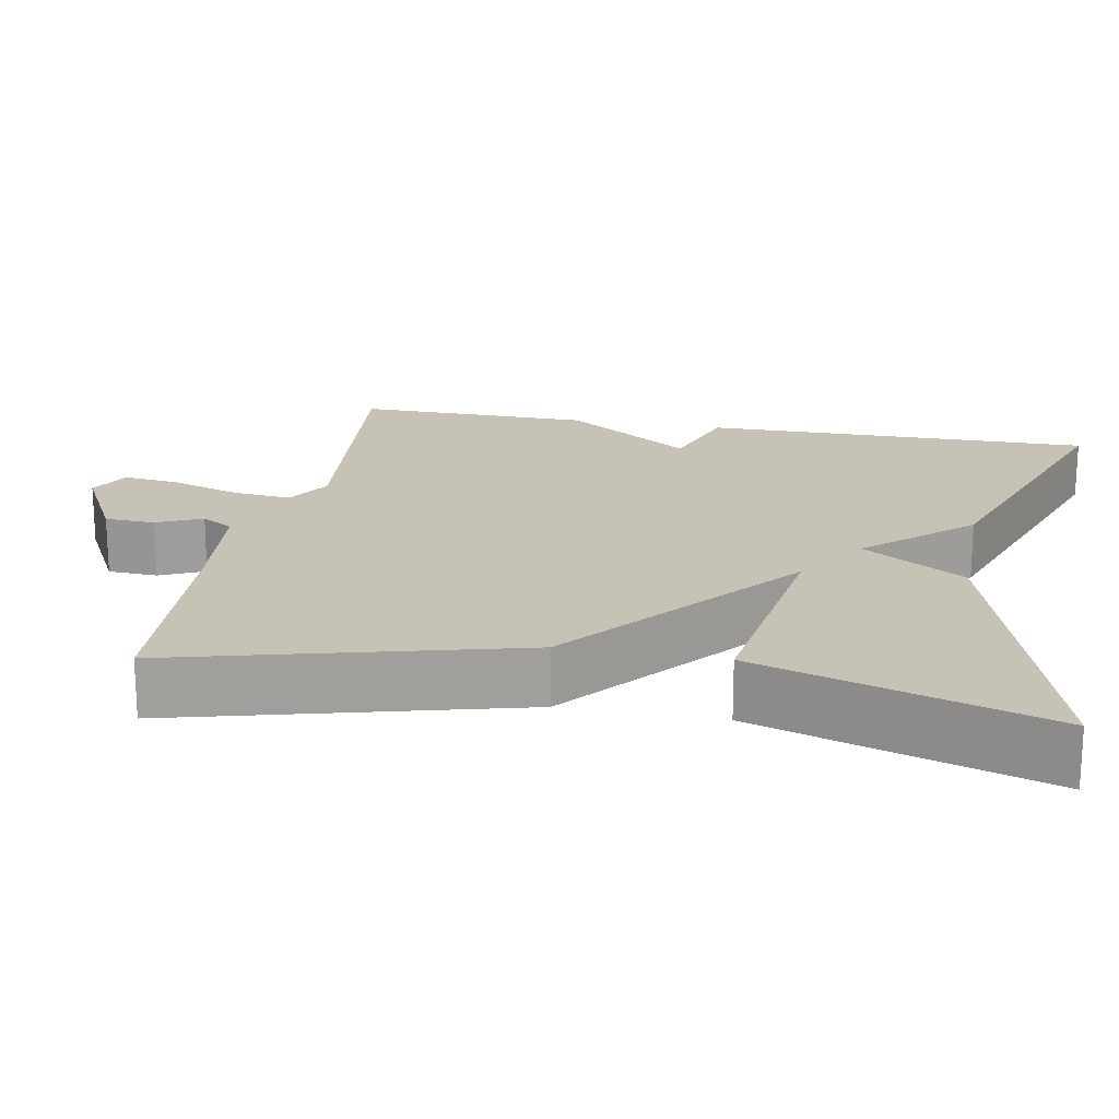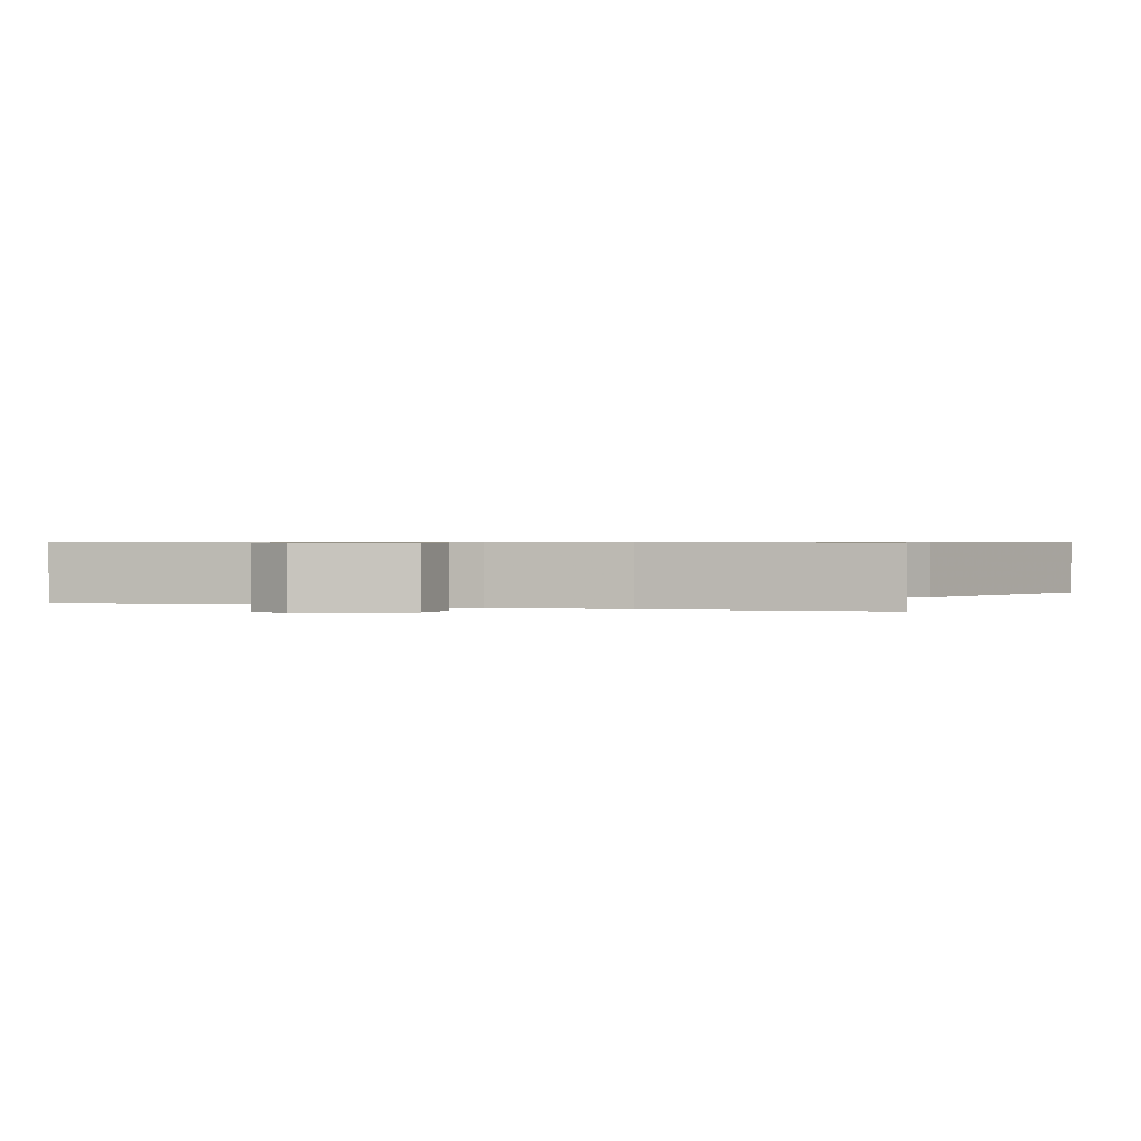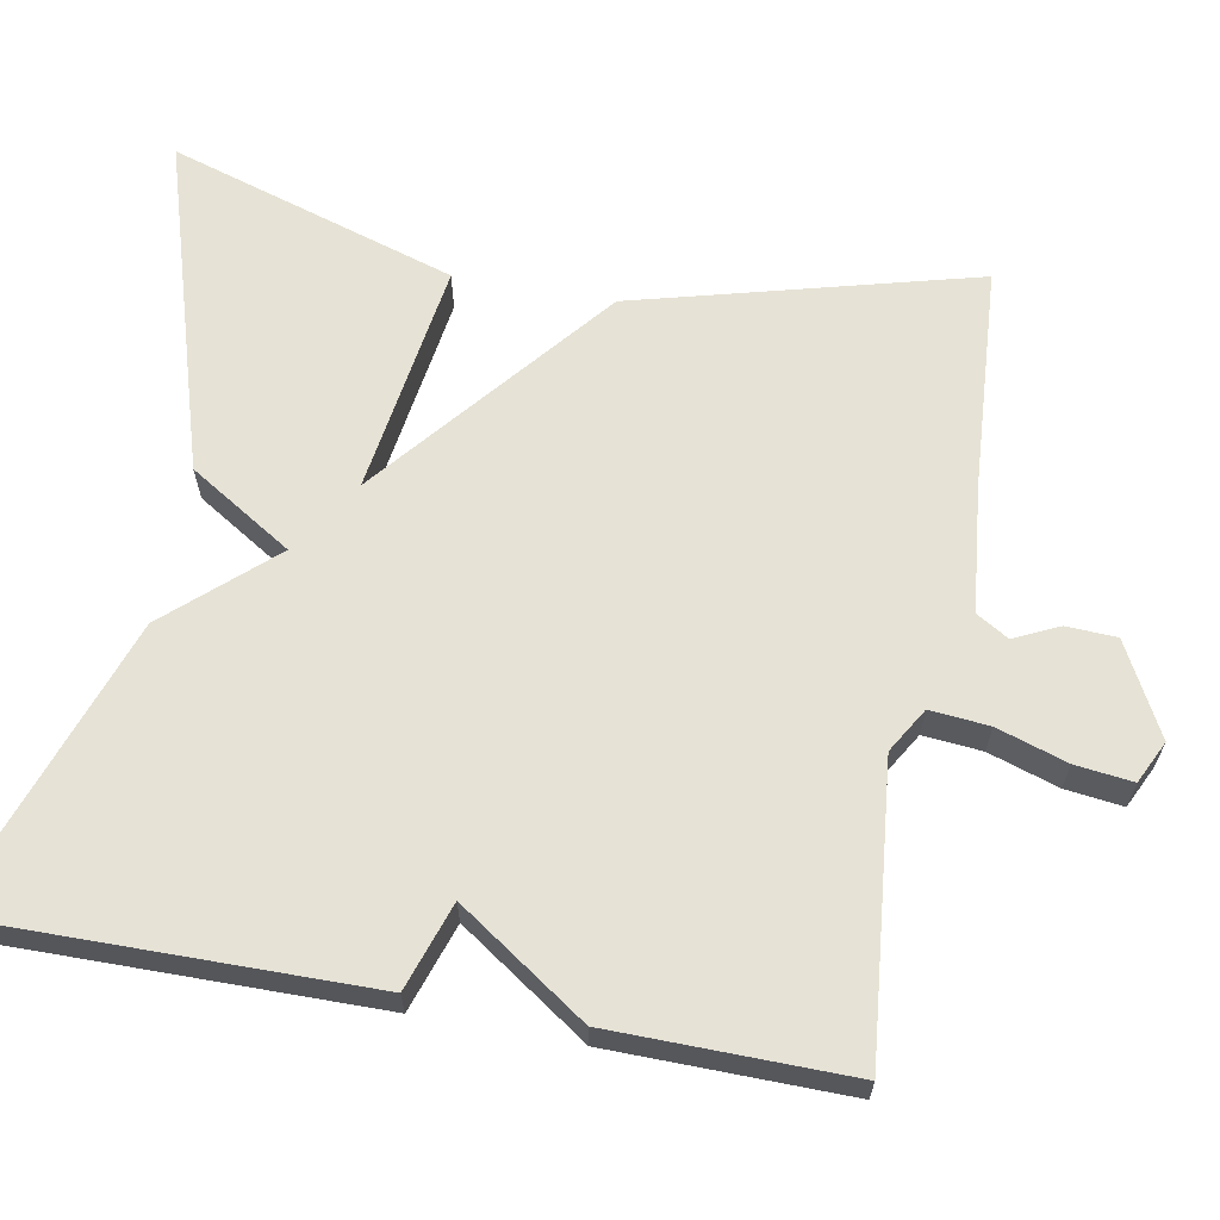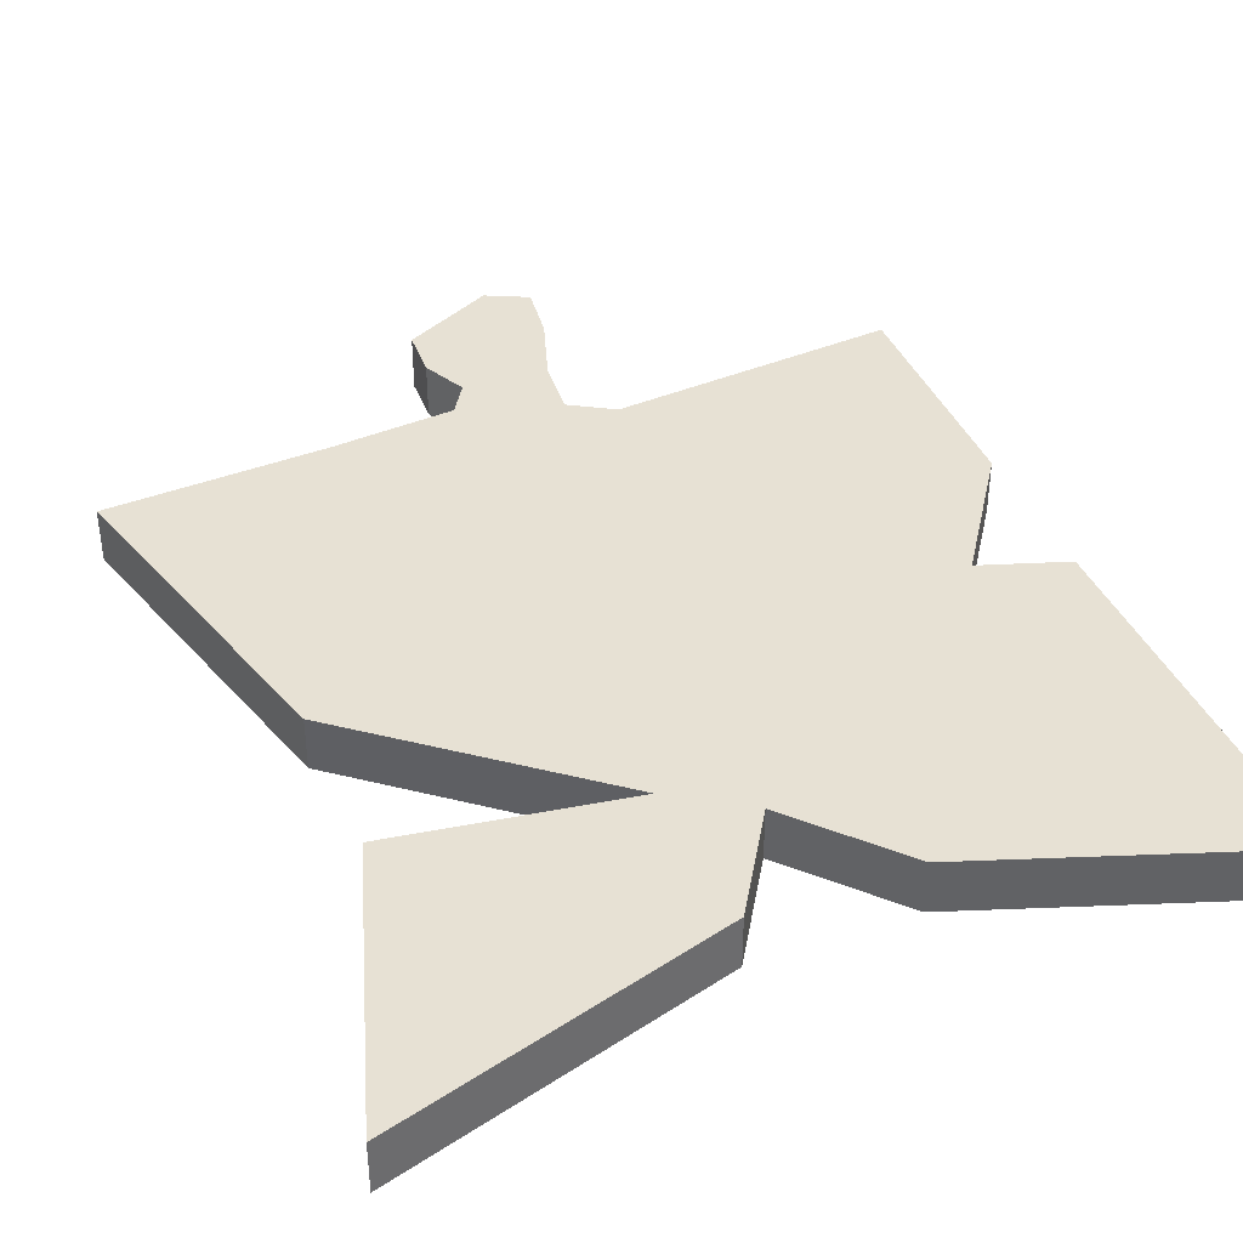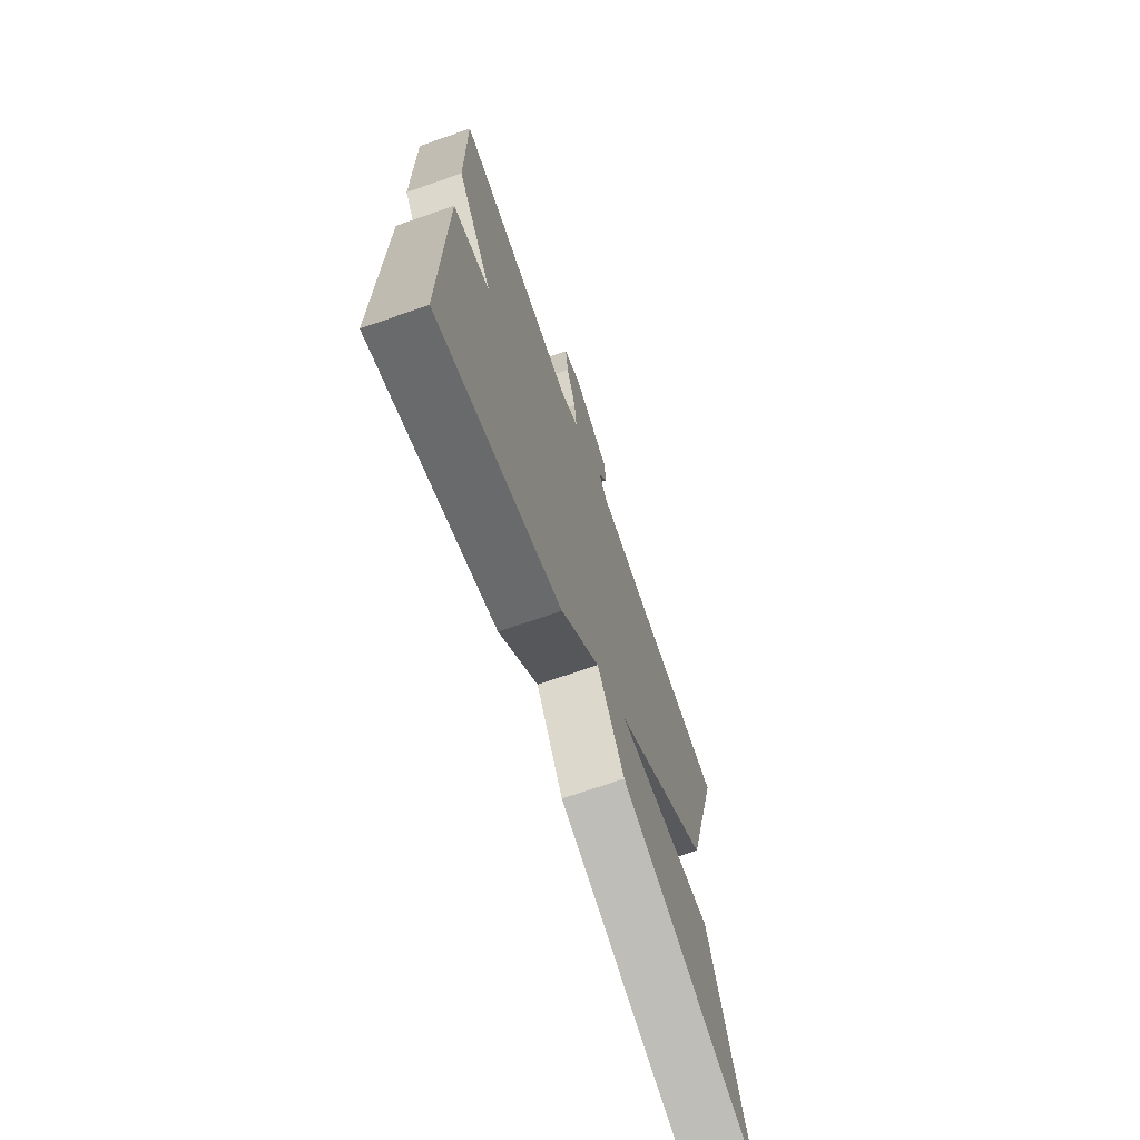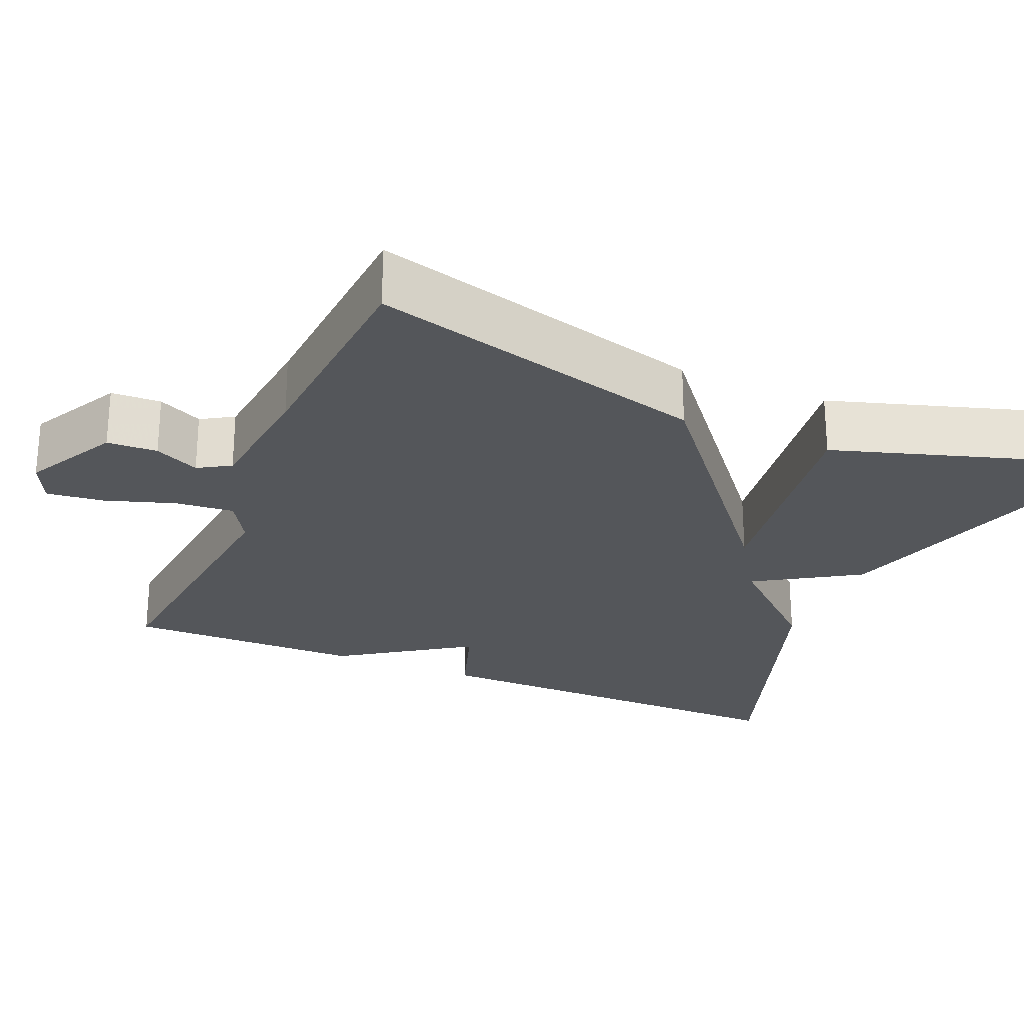
<metadata>
{"format":"obj","ext":"obj","renderer":"f3d","projection":"perspective","resolution":1024,"background":"white","views":[{"elev":19.2,"azim":100.7,"up":"+Y"},{"elev":0.7,"azim":20.4,"up":"+Y"},{"elev":63.9,"azim":-79.6,"up":"+Y"},{"elev":39.6,"azim":158.0,"up":"+Y"},{"elev":-70.7,"azim":-70.8,"up":"+Z"},{"elev":-25.7,"azim":66.9,"up":"+Y"}]}
</metadata>
<code>
v -0.5 0.07 -0.5
v -0.496 0.07 -0.002
v -0.385 0.07 0.035
v -0.496 0.07 0.198
v -0.5 0.07 0.5
v -0.131 0.07 0.463
v -0.074 0.07 0.497
v -0.081 0.07 0.572
v -0.11 0.07 0.661
v -0.119 0.07 0.734
v -0.065 0.07 0.76
v 0.052 0.07 0.698
v 0.055 0.07 0.634
v 0.028 0.07 0.577
v 0.053 0.07 0.536
v 0.215 0.07 0.519
v 0.5 0.07 0.5
v 0.385 0.07 0.067
v 0.088 0.07 -0.176
v 0.385 0.07 -0.133
v 0.5 0.07 -0.5
v 0.074 0.07 -0.37
v -0.008 0.07 -0.239
v -0.126 0.07 -0.37
v -0.5 0 -0.5
v -0.496 0 -0.002
v -0.385 0 0.035
v -0.496 0 0.198
v -0.5 0 0.5
v -0.131 0 0.463
v -0.074 0 0.497
v -0.081 0 0.572
v -0.11 0 0.661
v -0.119 0 0.734
v -0.065 0 0.76
v 0.052 0 0.698
v 0.055 0 0.634
v 0.028 0 0.577
v 0.053 0 0.536
v 0.215 0 0.519
v 0.5 0 0.5
v 0.385 0 0.067
v 0.088 0 -0.176
v 0.385 0 -0.133
v 0.5 0 -0.5
v 0.074 0 -0.37
v -0.008 0 -0.239
v -0.126 0 -0.37
f 1 2 3
f 24 1 3
f 23 24 3
f 21 22 23
f 20 21 23
f 19 20 23
f 23 3 4
f 19 23 4
f 18 19 4
f 17 18 4
f 16 17 4
f 15 16 4
f 12 13 14
f 11 12 14
f 10 11 14
f 9 10 14
f 8 9 14
f 7 8 14 15
f 6 7 15 4
f 4 5 6
f 27 26 25
f 27 25 48
f 27 48 47
f 47 46 45
f 47 45 44
f 47 44 43
f 28 27 47
f 28 47 43
f 28 43 42
f 28 42 41
f 28 41 40
f 28 40 39
f 38 37 36
f 38 36 35
f 38 35 34
f 38 34 33
f 38 33 32
f 39 38 32 31
f 28 39 31 30
f 30 29 28
f 1 25 26 2
f 2 26 27 3
f 3 27 28 4
f 4 28 29 5
f 5 29 30 6
f 6 30 31 7
f 7 31 32 8
f 8 32 33 9
f 9 33 34 10
f 10 34 35 11
f 11 35 36 12
f 12 36 37 13
f 13 37 38 14
f 14 38 39 15
f 15 39 40 16
f 16 40 41 17
f 17 41 42 18
f 18 42 43 19
f 19 43 44 20
f 20 44 45 21
f 21 45 46 22
f 22 46 47 23
f 23 47 48 24
f 24 48 25 1

</code>
